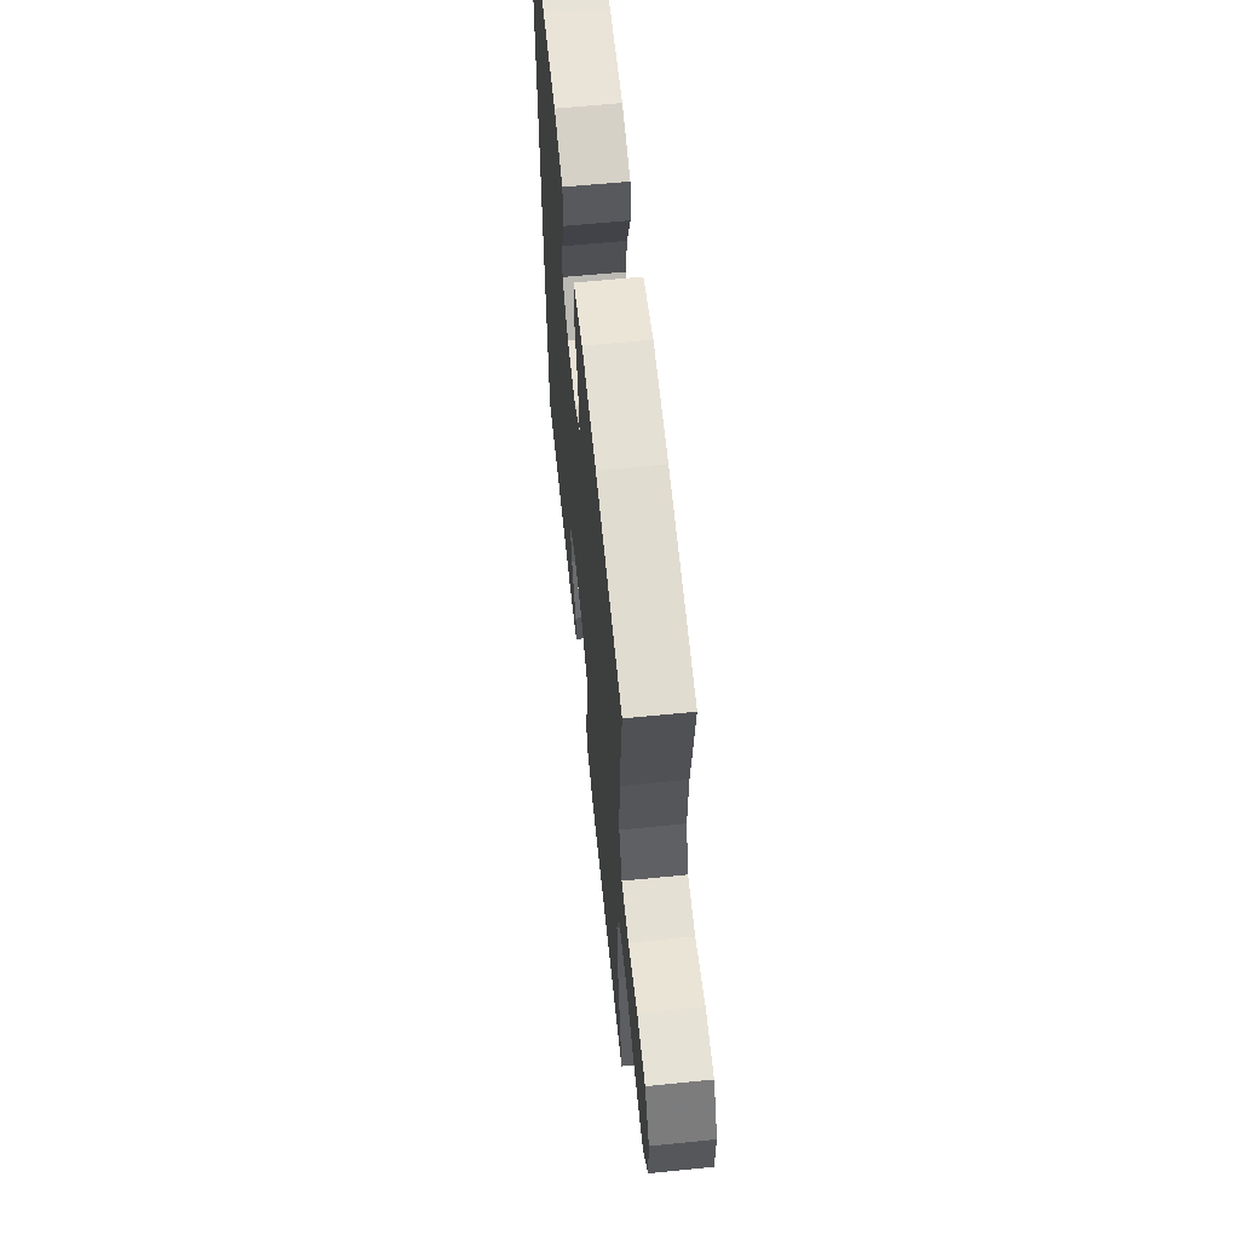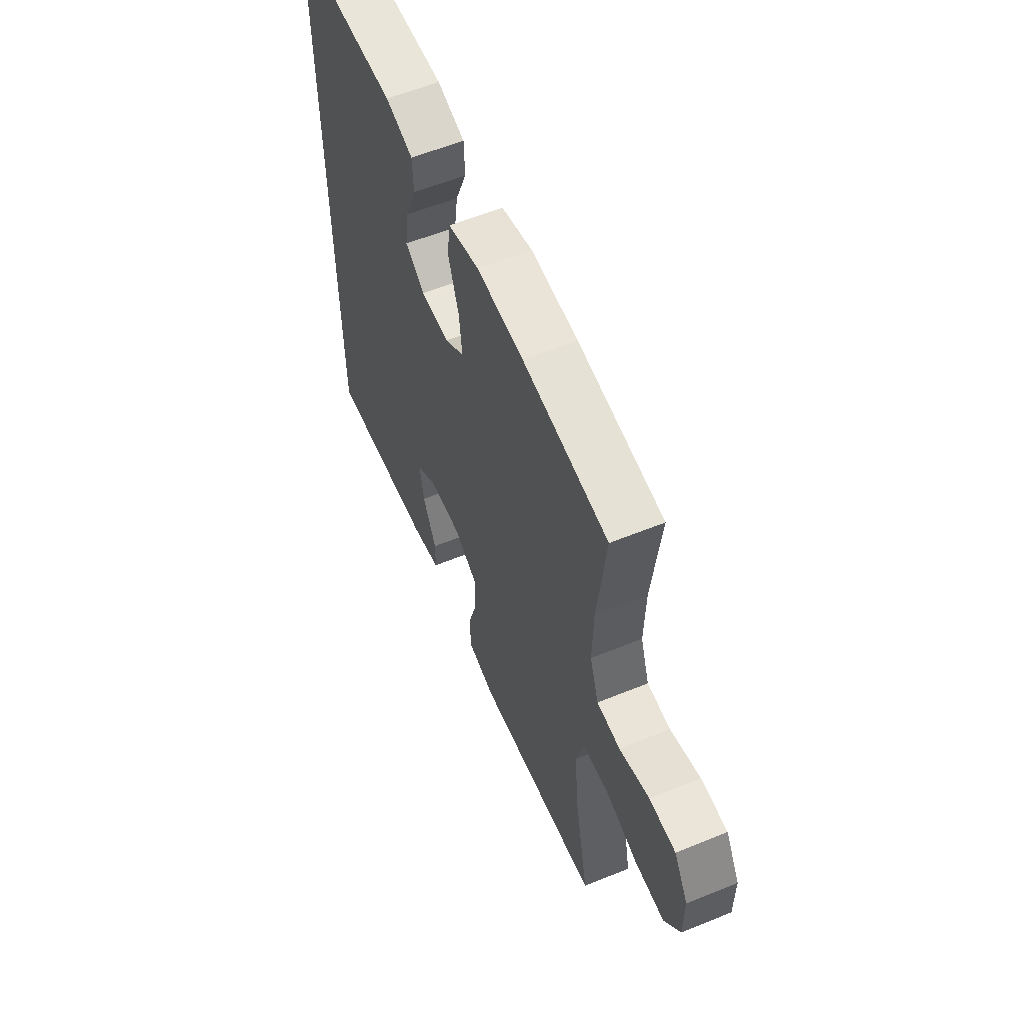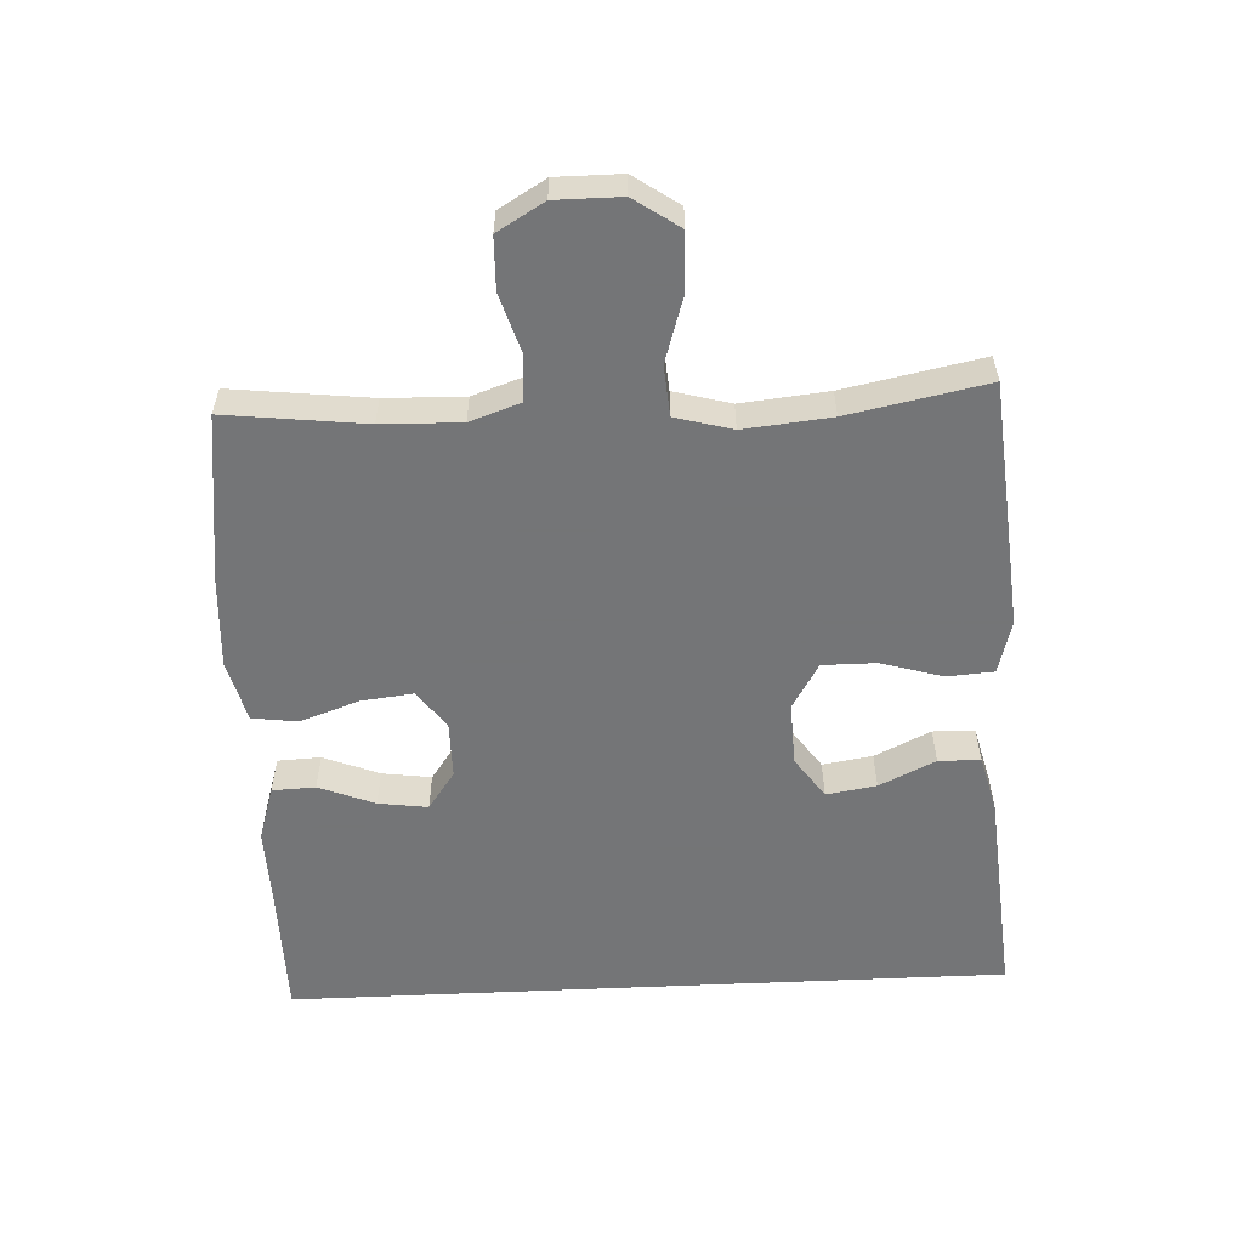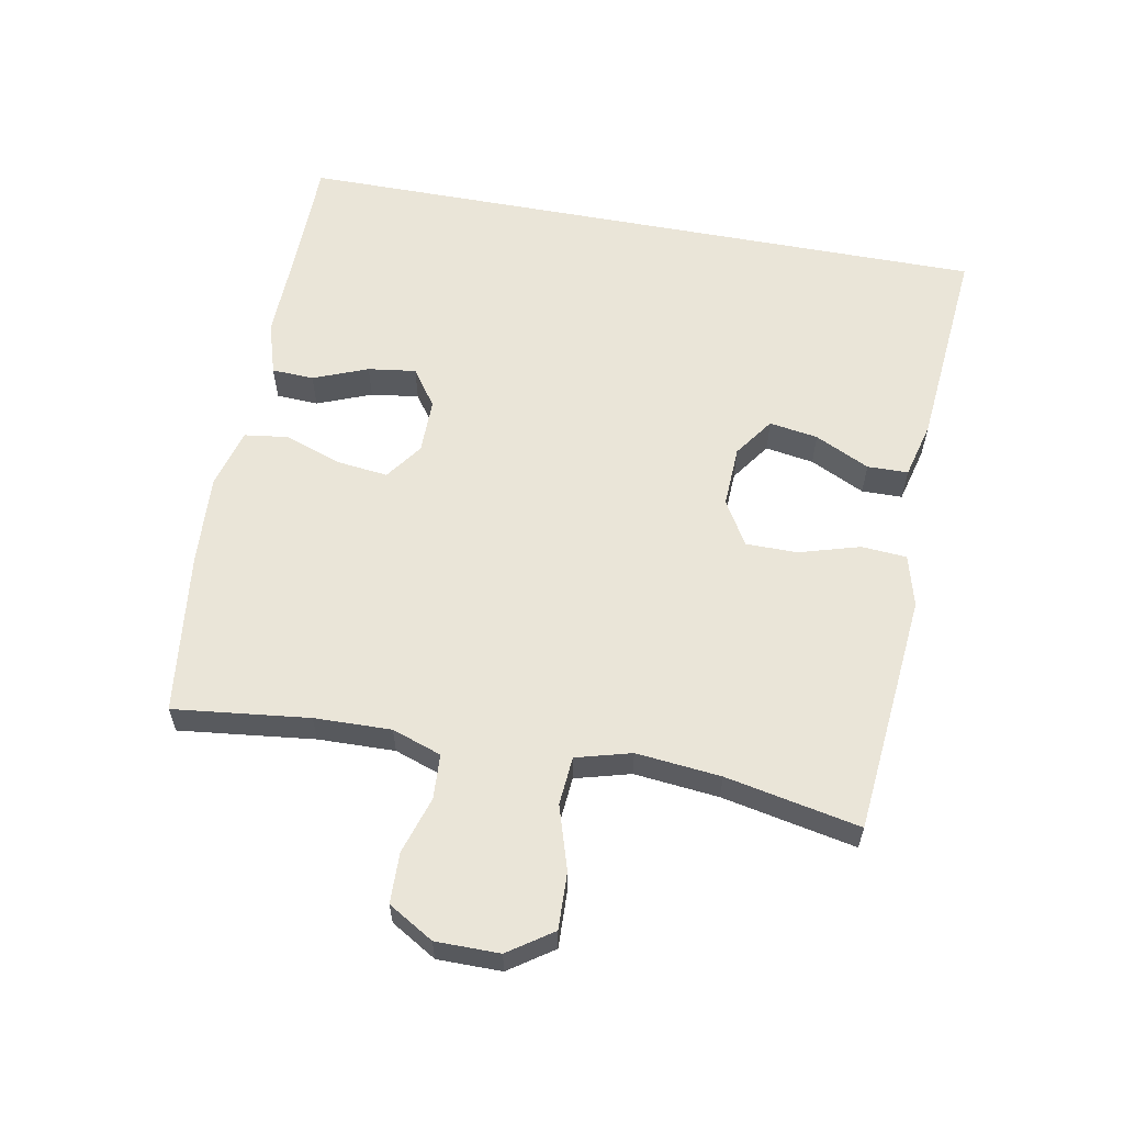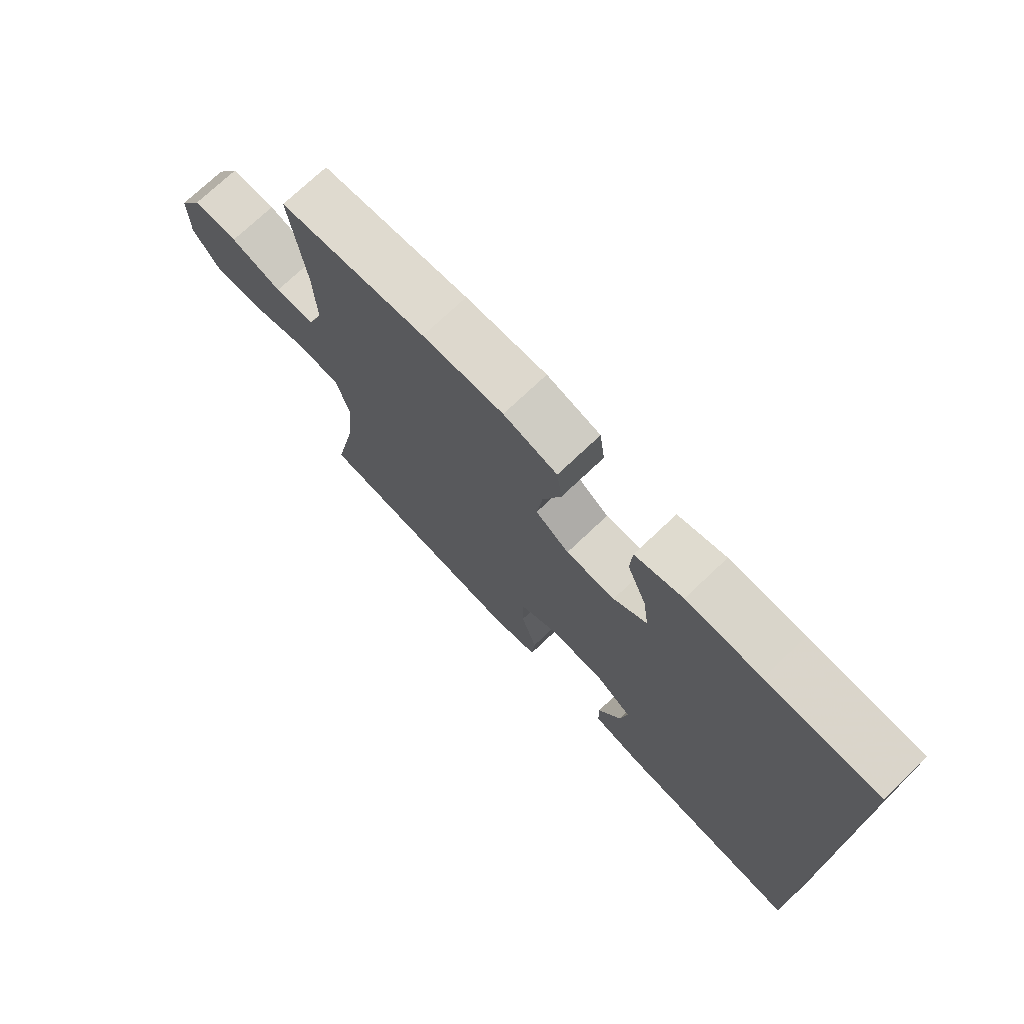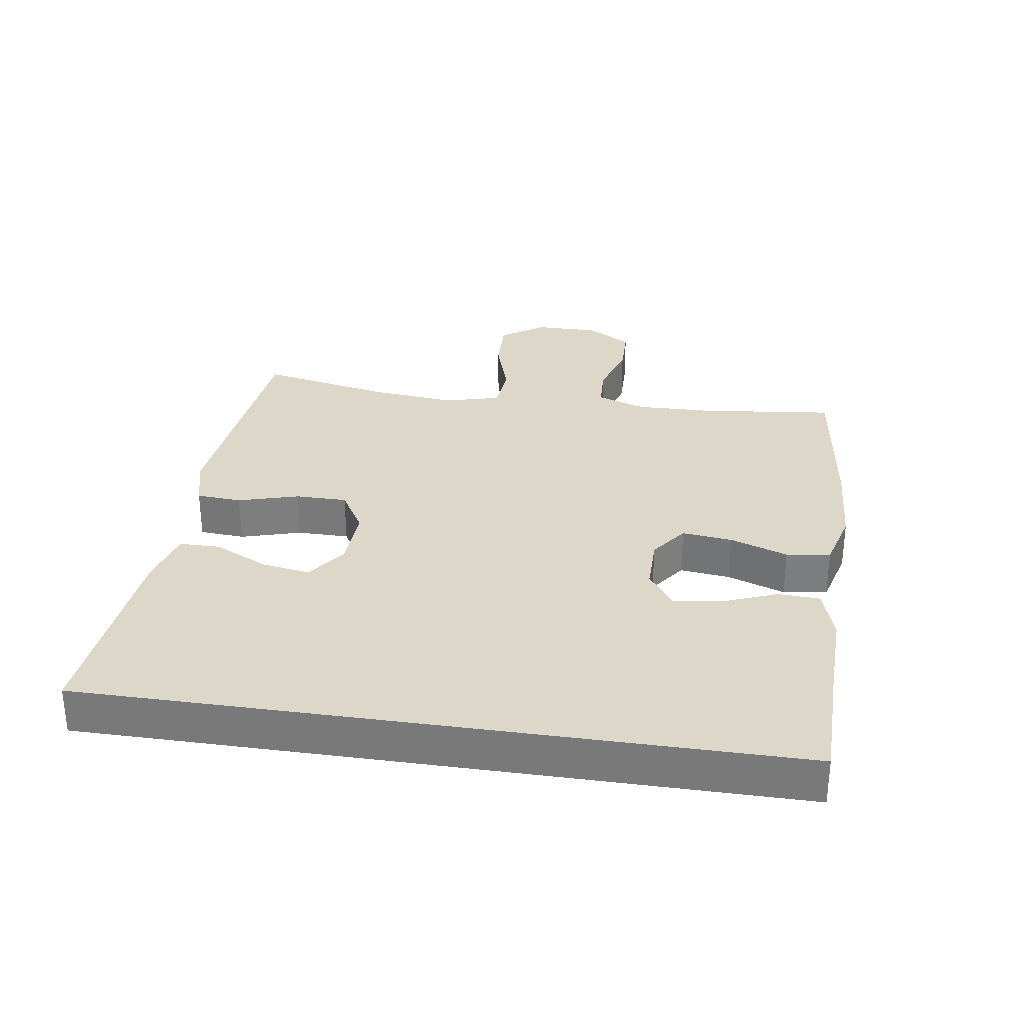
<metadata>
{"format":"obj","ext":"obj","renderer":"f3d","projection":"perspective","resolution":1024,"background":"white","views":[{"elev":62.5,"azim":84.2,"up":"+Z"},{"elev":58.6,"azim":67.2,"up":"+Z"},{"elev":-56.4,"azim":92.7,"up":"+Y"},{"elev":59.5,"azim":100.6,"up":"+Y"},{"elev":73.8,"azim":-133.5,"up":"+Z"},{"elev":30.9,"azim":-81.4,"up":"+Y"}]}
</metadata>
<code>
v 0.5 0.07 -0.5
v 0.253 0.07 -0.523
v 0.132 0.07 -0.534
v 0.053 0.07 -0.513
v 0.048 0.07 -0.444
v 0.075 0.07 -0.352
v 0.075 0.07 -0.273
v 0.007 0.07 -0.233
v -0.087 0.07 -0.237
v -0.148 0.07 -0.28
v -0.136 0.07 -0.354
v -0.096 0.07 -0.437
v -0.097 0.07 -0.499
v -0.183 0.07 -0.521
v -0.5 0.07 -0.549
v -0.5 0.07 0.522
v -0.311 0.07 0.524
v -0.185 0.07 0.527
v -0.104 0.07 0.502
v -0.101 0.07 0.438
v -0.134 0.07 0.355
v -0.144 0.07 0.282
v -0.087 0.07 0.242
v -0.003 0.07 0.242
v 0.054 0.07 0.283
v 0.045 0.07 0.36
v 0.014 0.07 0.448
v 0.023 0.07 0.515
v 0.114 0.07 0.539
v 0.251 0.07 0.531
v 0.5 0.07 0.5
v 0.476 0.07 0.294
v 0.473 0.07 0.177
v 0.499 0.07 0.102
v 0.567 0.07 0.098
v 0.654 0.07 0.125
v 0.731 0.07 0.123
v 0.772 0.07 0.054
v 0.772 0.07 -0.043
v 0.726 0.07 -0.11
v 0.64 0.07 -0.107
v 0.543 0.07 -0.077
v 0.469 0.07 -0.083
v 0.446 0.07 -0.167
v 0.459 0.07 -0.296
v 0.5 0 -0.5
v 0.253 0 -0.523
v 0.132 0 -0.534
v 0.053 0 -0.513
v 0.048 0 -0.444
v 0.075 0 -0.352
v 0.075 0 -0.273
v 0.007 0 -0.233
v -0.087 0 -0.237
v -0.148 0 -0.28
v -0.136 0 -0.354
v -0.096 0 -0.437
v -0.097 0 -0.499
v -0.183 0 -0.521
v -0.5 0 -0.549
v -0.5 0 0.522
v -0.311 0 0.524
v -0.185 0 0.527
v -0.104 0 0.502
v -0.101 0 0.438
v -0.134 0 0.355
v -0.144 0 0.282
v -0.087 0 0.242
v -0.003 0 0.242
v 0.054 0 0.283
v 0.045 0 0.36
v 0.014 0 0.448
v 0.023 0 0.515
v 0.114 0 0.539
v 0.251 0 0.531
v 0.5 0 0.5
v 0.476 0 0.294
v 0.473 0 0.177
v 0.499 0 0.102
v 0.567 0 0.098
v 0.654 0 0.125
v 0.731 0 0.123
v 0.772 0 0.054
v 0.772 0 -0.043
v 0.726 0 -0.11
v 0.64 0 -0.107
v 0.543 0 -0.077
v 0.469 0 -0.083
v 0.446 0 -0.167
v 0.459 0 -0.296
f 39 40 41 42
f 39 42 43
f 38 39 43
f 35 36 37 38
f 34 35 38 43
f 33 34 43 44
f 29 30 31 32
f 29 32 33 44
f 26 27 28 29
f 25 26 29 44
f 18 19 20 21
f 17 18 21 22
f 16 17 22
f 15 16 22 23
f 11 12 13 14
f 10 11 14 15
f 3 4 5 6
f 3 6 7
f 45 1 2 3
f 45 3 7
f 24 25 44 45
f 24 45 7 8
f 10 15 23 24
f 9 10 24
f 8 9 24
f 87 86 85 84
f 88 87 84
f 88 84 83
f 83 82 81 80
f 88 83 80 79
f 89 88 79 78
f 77 76 75 74
f 89 78 77 74
f 74 73 72 71
f 89 74 71 70
f 66 65 64 63
f 67 66 63 62
f 67 62 61
f 68 67 61 60
f 59 58 57 56
f 60 59 56 55
f 51 50 49 48
f 52 51 48
f 48 47 46 90
f 52 48 90
f 90 89 70 69
f 53 52 90 69
f 69 68 60 55
f 69 55 54
f 69 54 53
f 1 46 47 2
f 2 47 48 3
f 3 48 49 4
f 4 49 50 5
f 5 50 51 6
f 6 51 52 7
f 7 52 53 8
f 8 53 54 9
f 9 54 55 10
f 10 55 56 11
f 11 56 57 12
f 12 57 58 13
f 13 58 59 14
f 14 59 60 15
f 15 60 61 16
f 16 61 62 17
f 17 62 63 18
f 18 63 64 19
f 19 64 65 20
f 20 65 66 21
f 21 66 67 22
f 22 67 68 23
f 23 68 69 24
f 24 69 70 25
f 25 70 71 26
f 26 71 72 27
f 27 72 73 28
f 28 73 74 29
f 29 74 75 30
f 30 75 76 31
f 31 76 77 32
f 32 77 78 33
f 33 78 79 34
f 34 79 80 35
f 35 80 81 36
f 36 81 82 37
f 37 82 83 38
f 38 83 84 39
f 39 84 85 40
f 40 85 86 41
f 41 86 87 42
f 42 87 88 43
f 43 88 89 44
f 44 89 90 45
f 45 90 46 1

</code>
